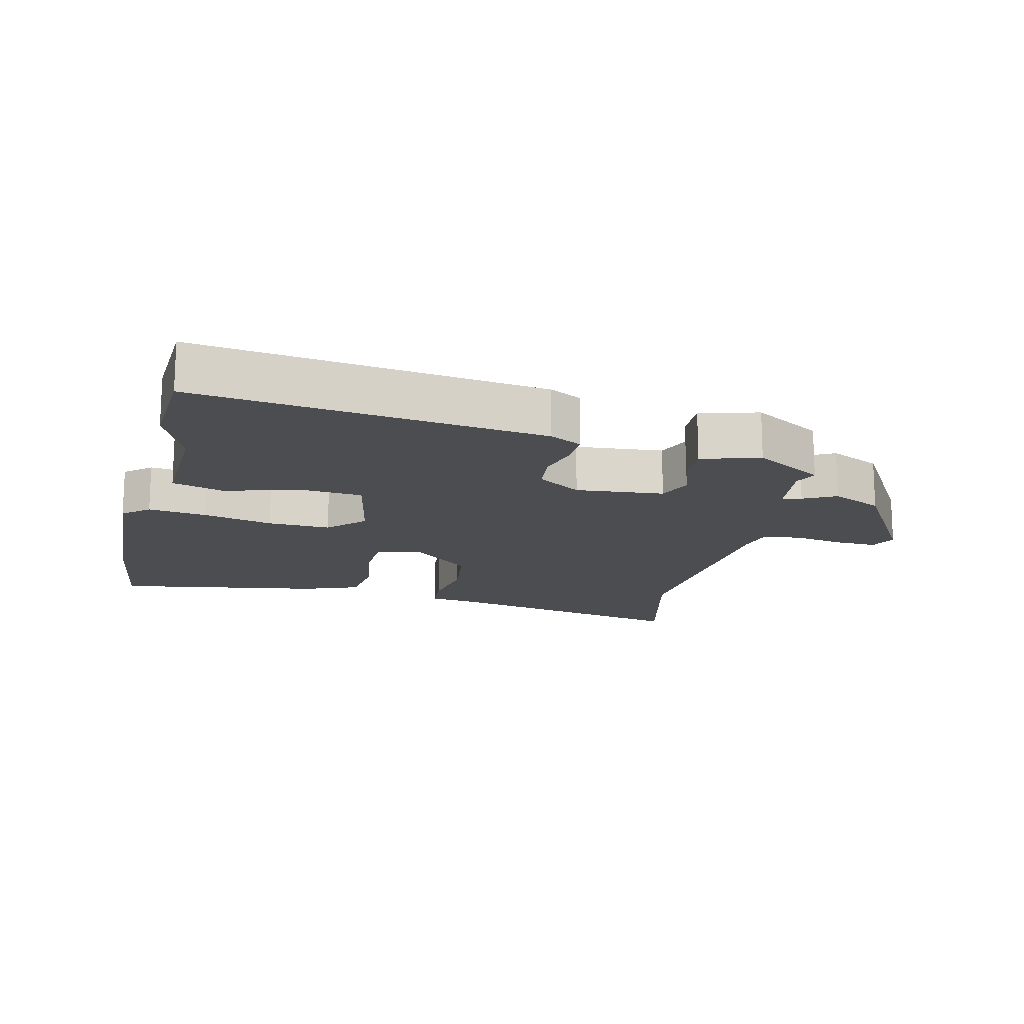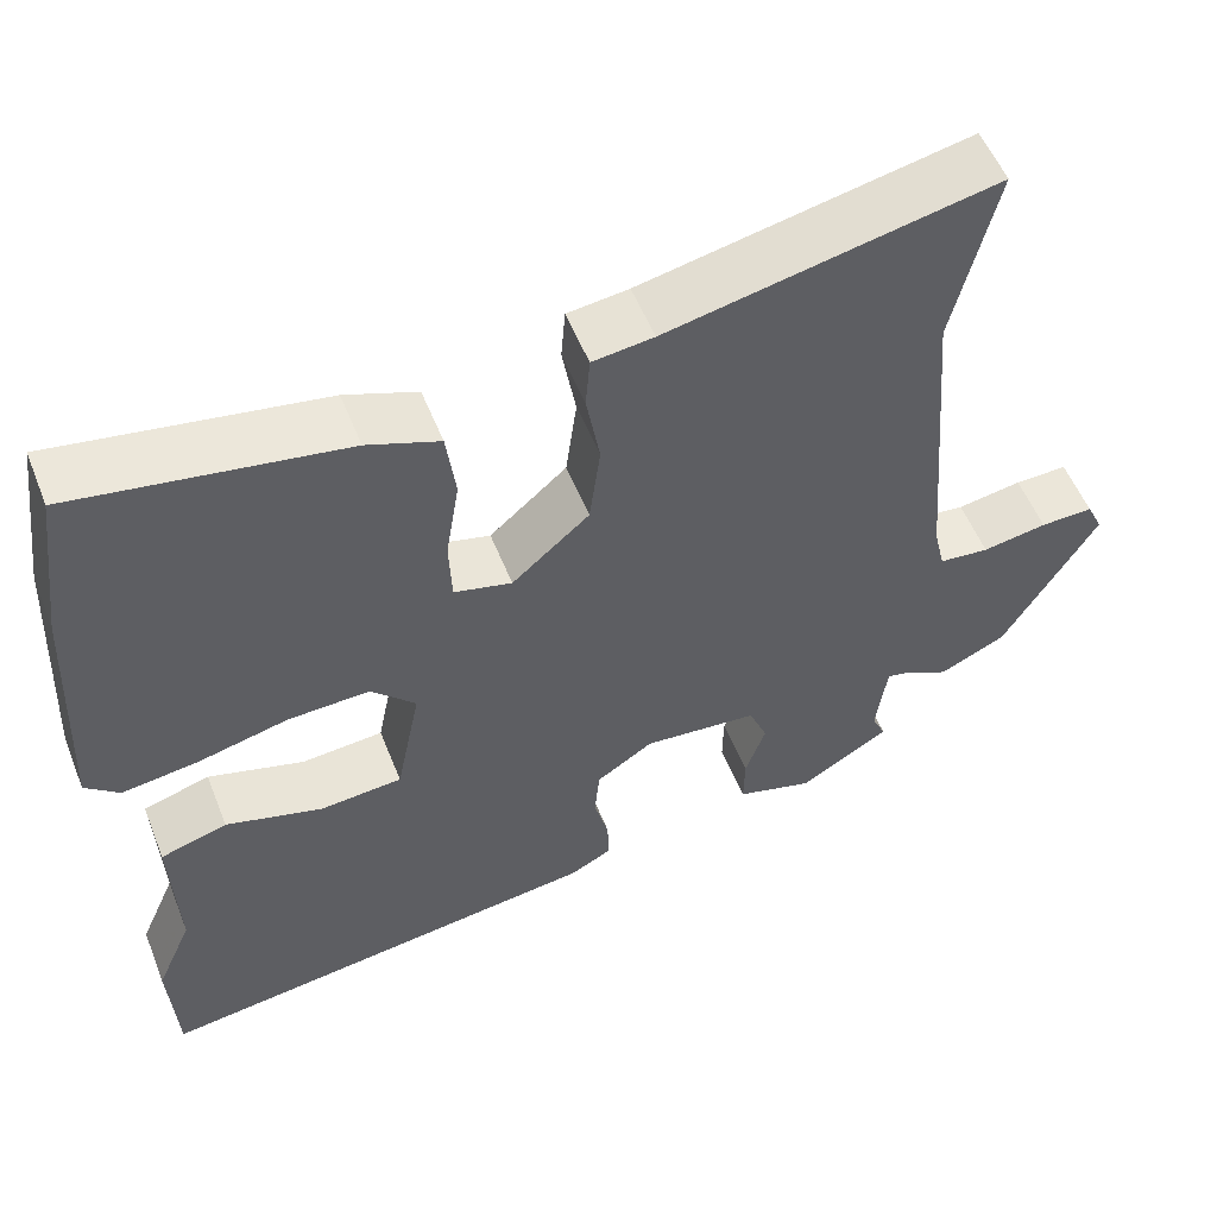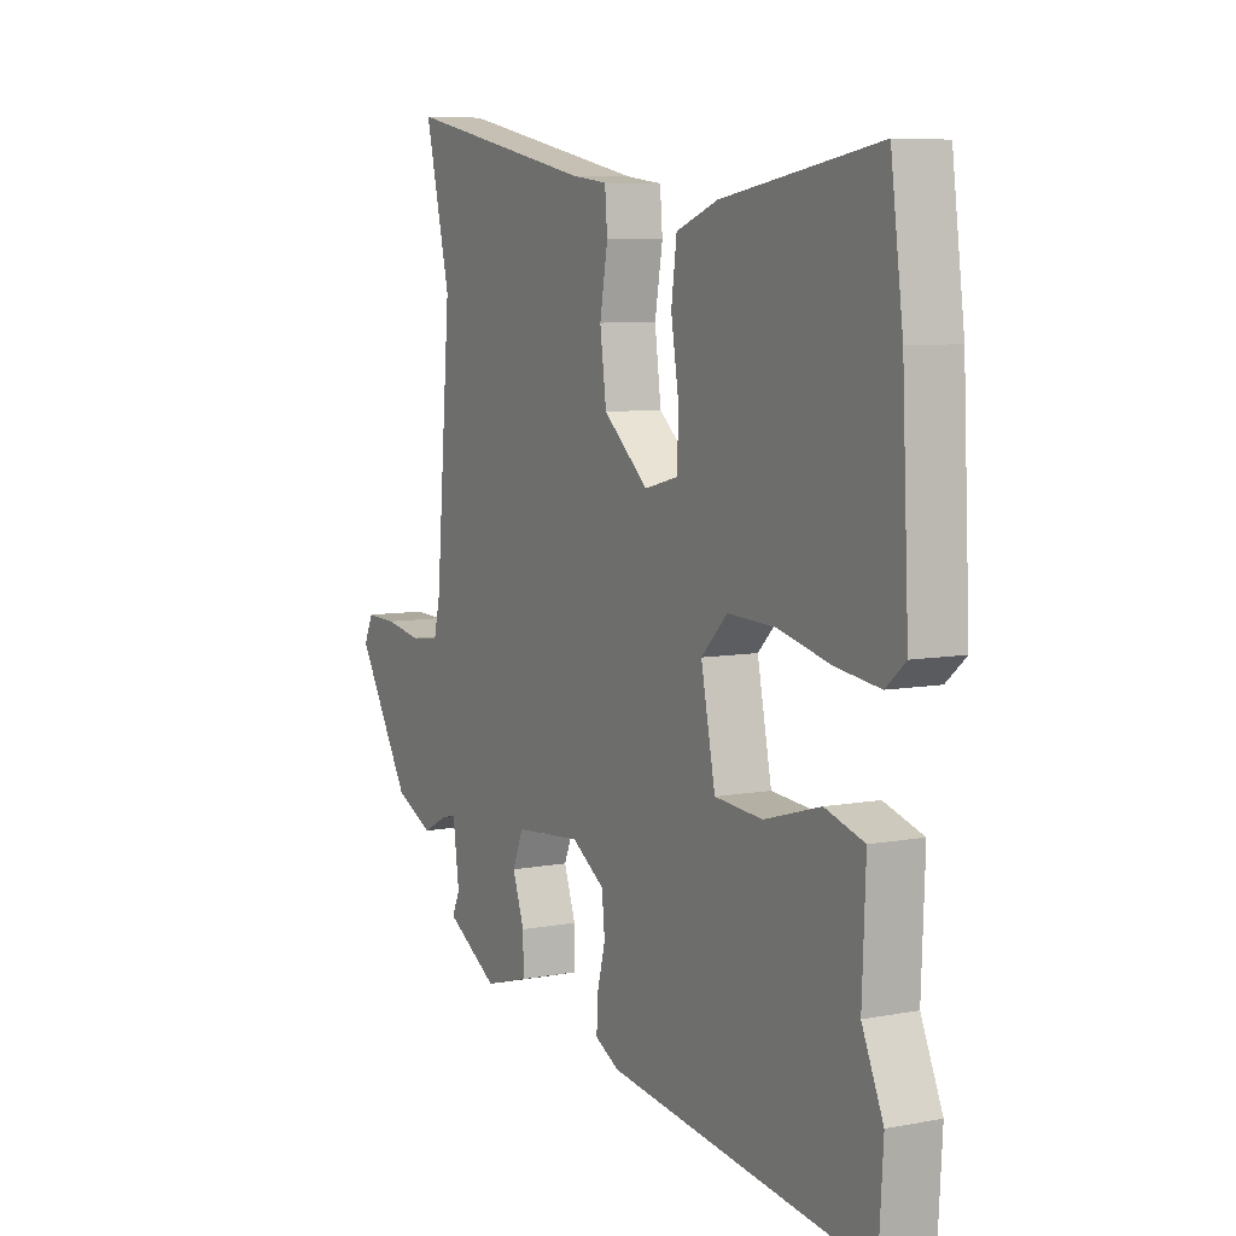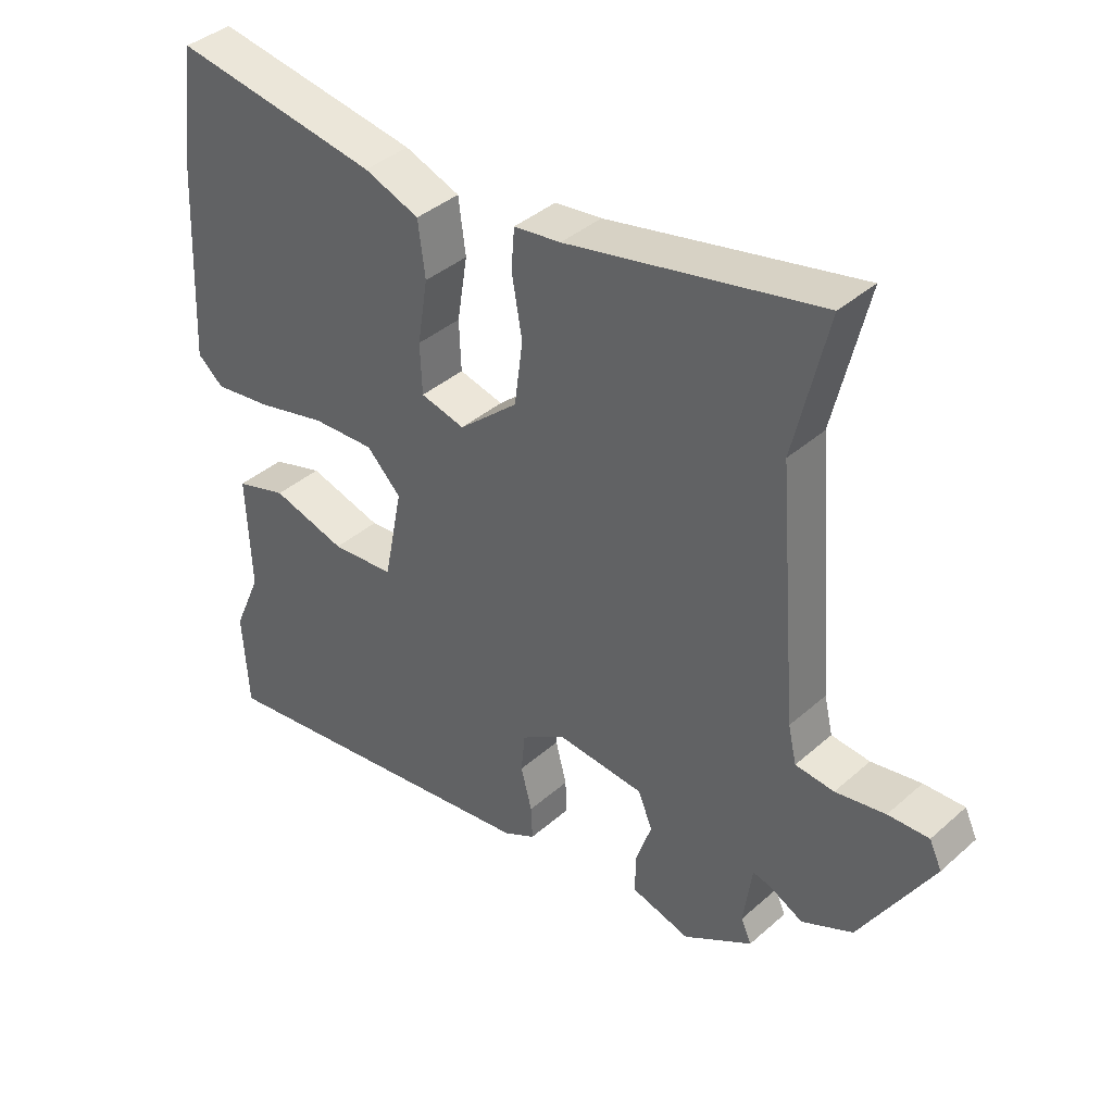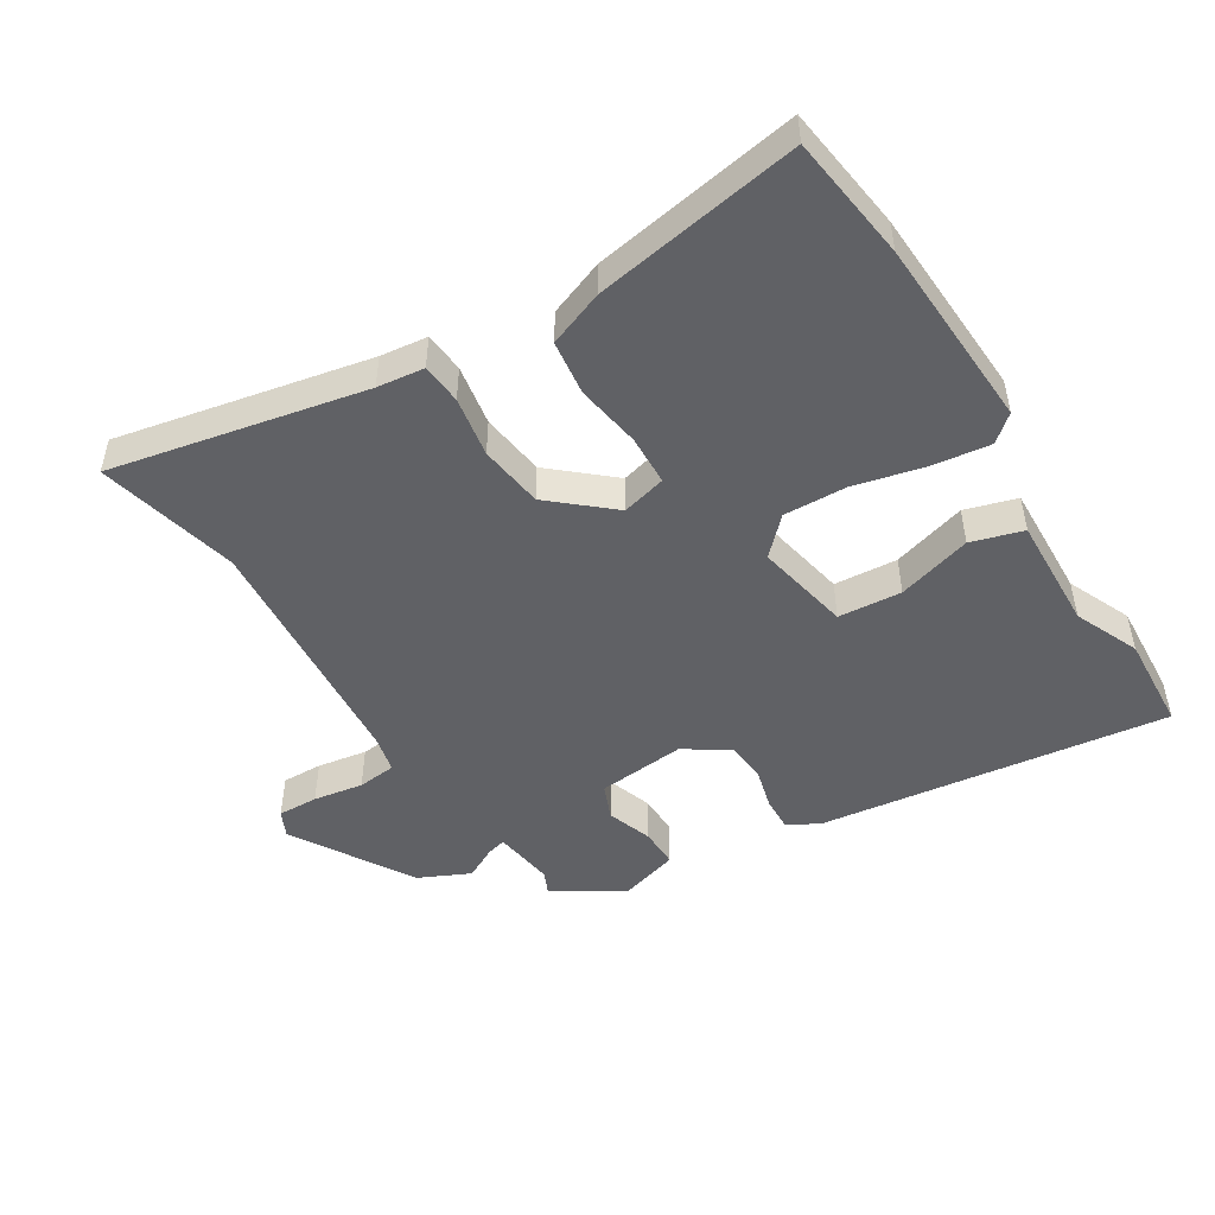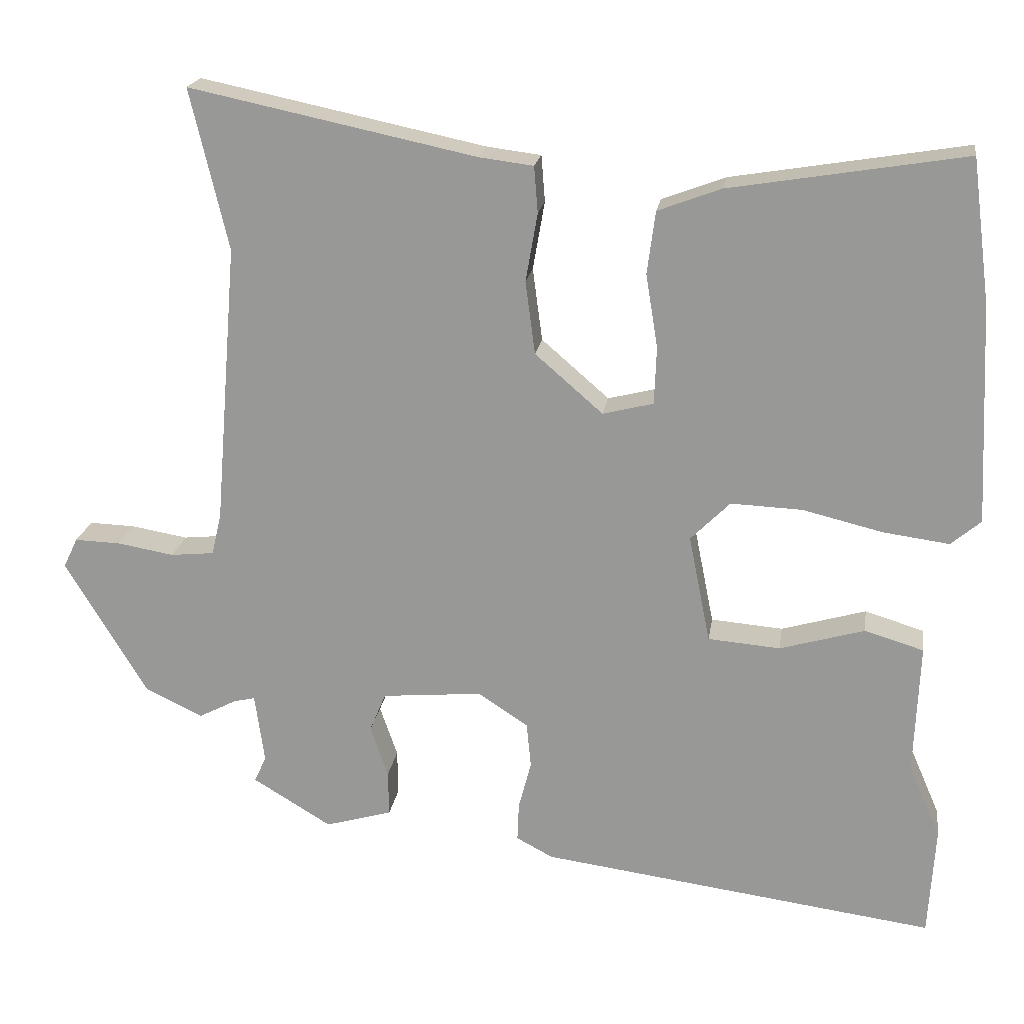
<metadata>
{"format":"obj","ext":"obj","renderer":"f3d","projection":"perspective","resolution":1024,"background":"white","views":[{"elev":-16.0,"azim":166.8,"up":"+Y"},{"elev":54.4,"azim":158.5,"up":"+Z"},{"elev":7.2,"azim":61.3,"up":"+Z"},{"elev":39.0,"azim":-137.6,"up":"+Z"},{"elev":-49.0,"azim":32.0,"up":"+Y"},{"elev":19.9,"azim":8.4,"up":"+Z"}]}
</metadata>
<code>
v 0.496 0.07 0.532
v 0.521 0.07 0.34
v 0.535 0.07 0.045
v 0.495 0.07 0.011
v 0.406 0.07 0.023
v 0.299 0.07 0.049
v 0.203 0.07 0.053
v 0.15 0.07 0
v 0.179 0.07 -0.145
v 0.276 0.07 -0.153
v 0.39 0.07 -0.12
v 0.469 0.07 -0.144
v 0.462 0.07 -0.32
v 0.505 0.07 -0.419
v 0.496 0.07 -0.567
v -0.036 0.07 -0.496
v -0.085 0.07 -0.47
v -0.083 0.07 -0.418
v -0.066 0.07 -0.353
v -0.072 0.07 -0.292
v -0.139 0.07 -0.248
v -0.274 0.07 -0.26
v -0.296 0.07 -0.313
v -0.272 0.07 -0.382
v -0.271 0.07 -0.443
v -0.361 0.07 -0.469
v -0.467 0.07 -0.405
v -0.451 0.07 -0.37
v -0.464 0.07 -0.276
v -0.493 0.07 -0.283
v -0.543 0.07 -0.309
v -0.621 0.07 -0.272
v -0.731 0.07 -0.089
v -0.712 0.07 -0.049
v -0.65 0.07 -0.051
v -0.574 0.07 -0.064
v -0.515 0.07 -0.058
v -0.502 0.07 -0.002
v -0.471 0.07 0.376
v -0.522 0.07 0.592
v -0.136 0.07 0.511
v -0.064 0.07 0.502
v -0.059 0.07 0.44
v -0.075 0.07 0.348
v -0.062 0.07 0.25
v 0.029 0.07 0.171
v 0.097 0.07 0.188
v 0.1 0.07 0.265
v 0.084 0.07 0.364
v 0.095 0.07 0.448
v 0.18 0.07 0.48
v 0.496 0 0.532
v 0.521 0 0.34
v 0.535 0 0.045
v 0.495 0 0.011
v 0.406 0 0.023
v 0.299 0 0.049
v 0.203 0 0.053
v 0.15 0 0
v 0.179 0 -0.145
v 0.276 0 -0.153
v 0.39 0 -0.12
v 0.469 0 -0.144
v 0.462 0 -0.32
v 0.505 0 -0.419
v 0.496 0 -0.567
v -0.036 0 -0.496
v -0.085 0 -0.47
v -0.083 0 -0.418
v -0.066 0 -0.353
v -0.072 0 -0.292
v -0.139 0 -0.248
v -0.274 0 -0.26
v -0.296 0 -0.313
v -0.272 0 -0.382
v -0.271 0 -0.443
v -0.361 0 -0.469
v -0.467 0 -0.405
v -0.451 0 -0.37
v -0.464 0 -0.276
v -0.493 0 -0.283
v -0.543 0 -0.309
v -0.621 0 -0.272
v -0.731 0 -0.089
v -0.712 0 -0.049
v -0.65 0 -0.051
v -0.574 0 -0.064
v -0.515 0 -0.058
v -0.502 0 -0.002
v -0.471 0 0.376
v -0.522 0 0.592
v -0.136 0 0.511
v -0.064 0 0.502
v -0.059 0 0.44
v -0.075 0 0.348
v -0.062 0 0.25
v 0.029 0 0.171
v 0.097 0 0.188
v 0.1 0 0.265
v 0.084 0 0.364
v 0.095 0 0.448
v 0.18 0 0.48
f 48 49 50 51
f 47 48 51 1
f 41 42 43 44
f 39 40 41 44
f 38 39 44 45
f 37 38 45 46
f 33 34 35 36
f 33 36 37
f 30 31 32 33
f 29 30 33 37
f 25 26 27 28
f 23 24 25 28
f 22 23 28 29
f 21 22 29 37
f 16 17 18 19
f 16 19 20
f 13 14 15 16
f 13 16 20
f 10 11 12 13
f 9 10 13 20
f 8 9 20 21
f 3 4 5 6
f 3 6 7
f 47 1 2 3
f 47 3 7
f 21 37 46 47
f 7 8 21 47
f 102 101 100 99
f 52 102 99 98
f 95 94 93 92
f 95 92 91 90
f 96 95 90 89
f 97 96 89 88
f 87 86 85 84
f 88 87 84
f 84 83 82 81
f 88 84 81 80
f 79 78 77 76
f 79 76 75 74
f 80 79 74 73
f 88 80 73 72
f 70 69 68 67
f 71 70 67
f 67 66 65 64
f 71 67 64
f 64 63 62 61
f 71 64 61 60
f 72 71 60 59
f 57 56 55 54
f 58 57 54
f 54 53 52 98
f 58 54 98
f 98 97 88 72
f 98 72 59 58
f 1 52 53 2
f 2 53 54 3
f 3 54 55 4
f 4 55 56 5
f 5 56 57 6
f 6 57 58 7
f 7 58 59 8
f 8 59 60 9
f 9 60 61 10
f 10 61 62 11
f 11 62 63 12
f 12 63 64 13
f 13 64 65 14
f 14 65 66 15
f 15 66 67 16
f 16 67 68 17
f 17 68 69 18
f 18 69 70 19
f 19 70 71 20
f 20 71 72 21
f 21 72 73 22
f 22 73 74 23
f 23 74 75 24
f 24 75 76 25
f 25 76 77 26
f 26 77 78 27
f 27 78 79 28
f 28 79 80 29
f 29 80 81 30
f 30 81 82 31
f 31 82 83 32
f 32 83 84 33
f 33 84 85 34
f 34 85 86 35
f 35 86 87 36
f 36 87 88 37
f 37 88 89 38
f 38 89 90 39
f 39 90 91 40
f 40 91 92 41
f 41 92 93 42
f 42 93 94 43
f 43 94 95 44
f 44 95 96 45
f 45 96 97 46
f 46 97 98 47
f 47 98 99 48
f 48 99 100 49
f 49 100 101 50
f 50 101 102 51
f 51 102 52 1

</code>
